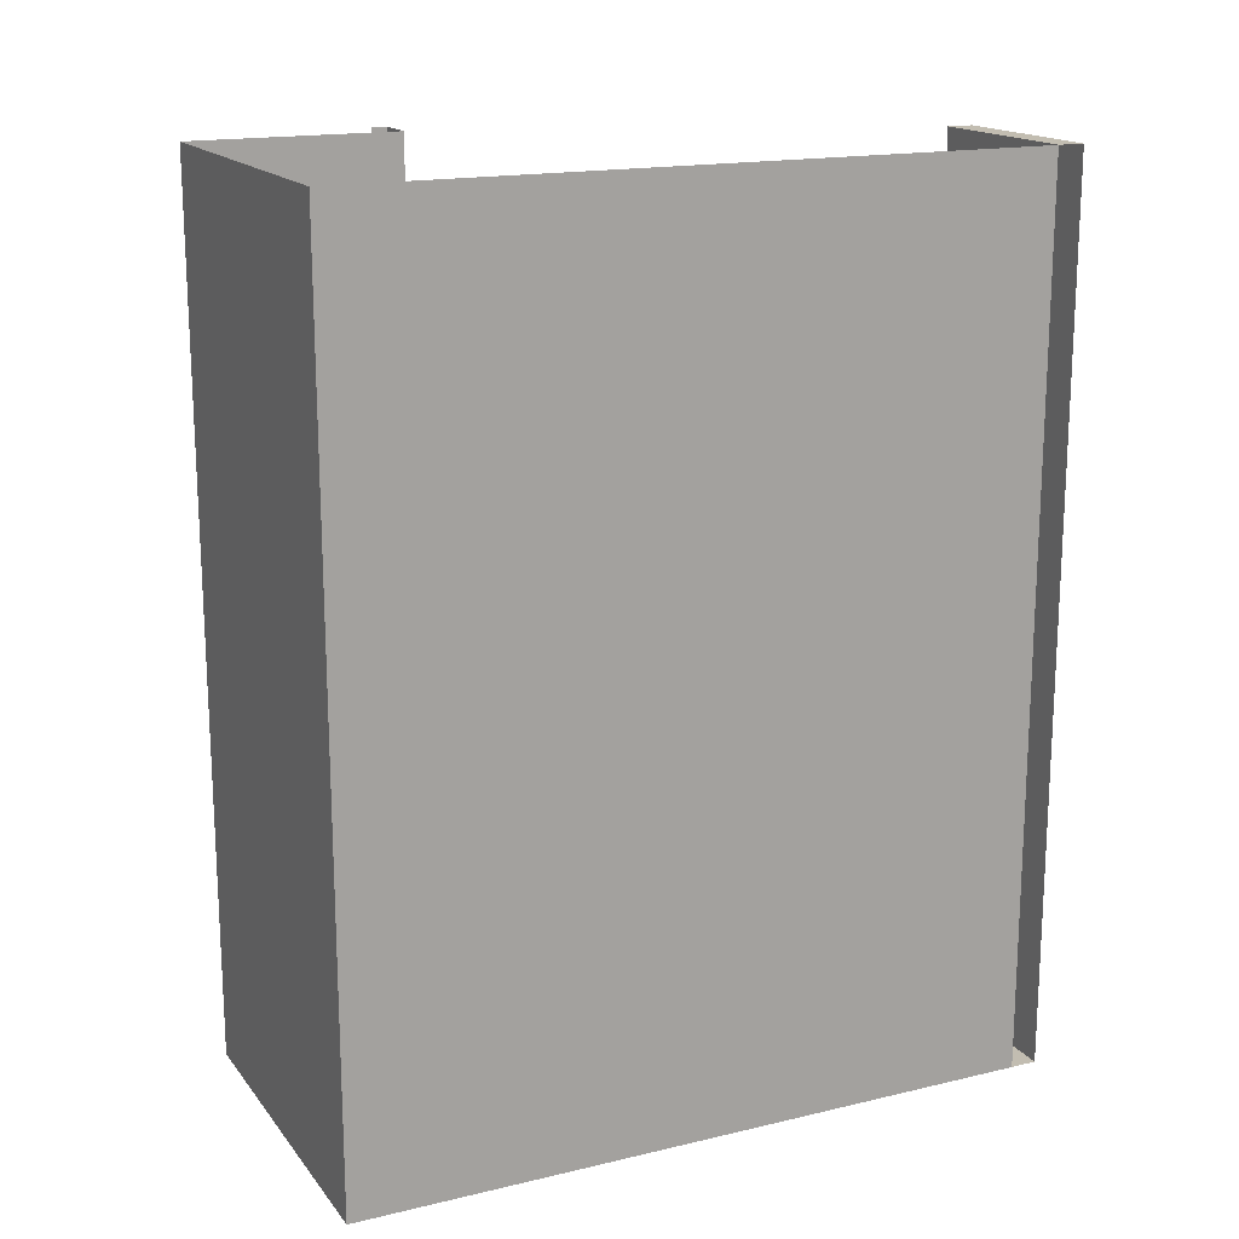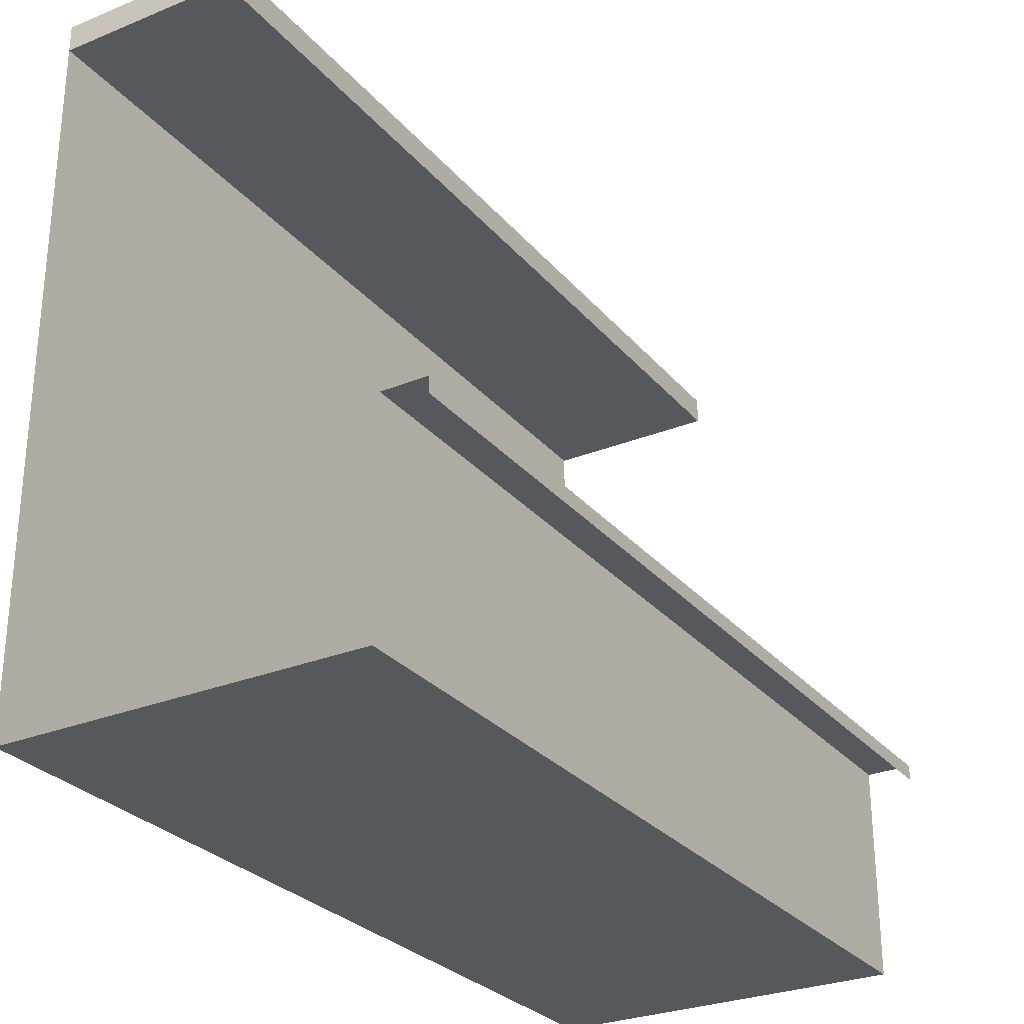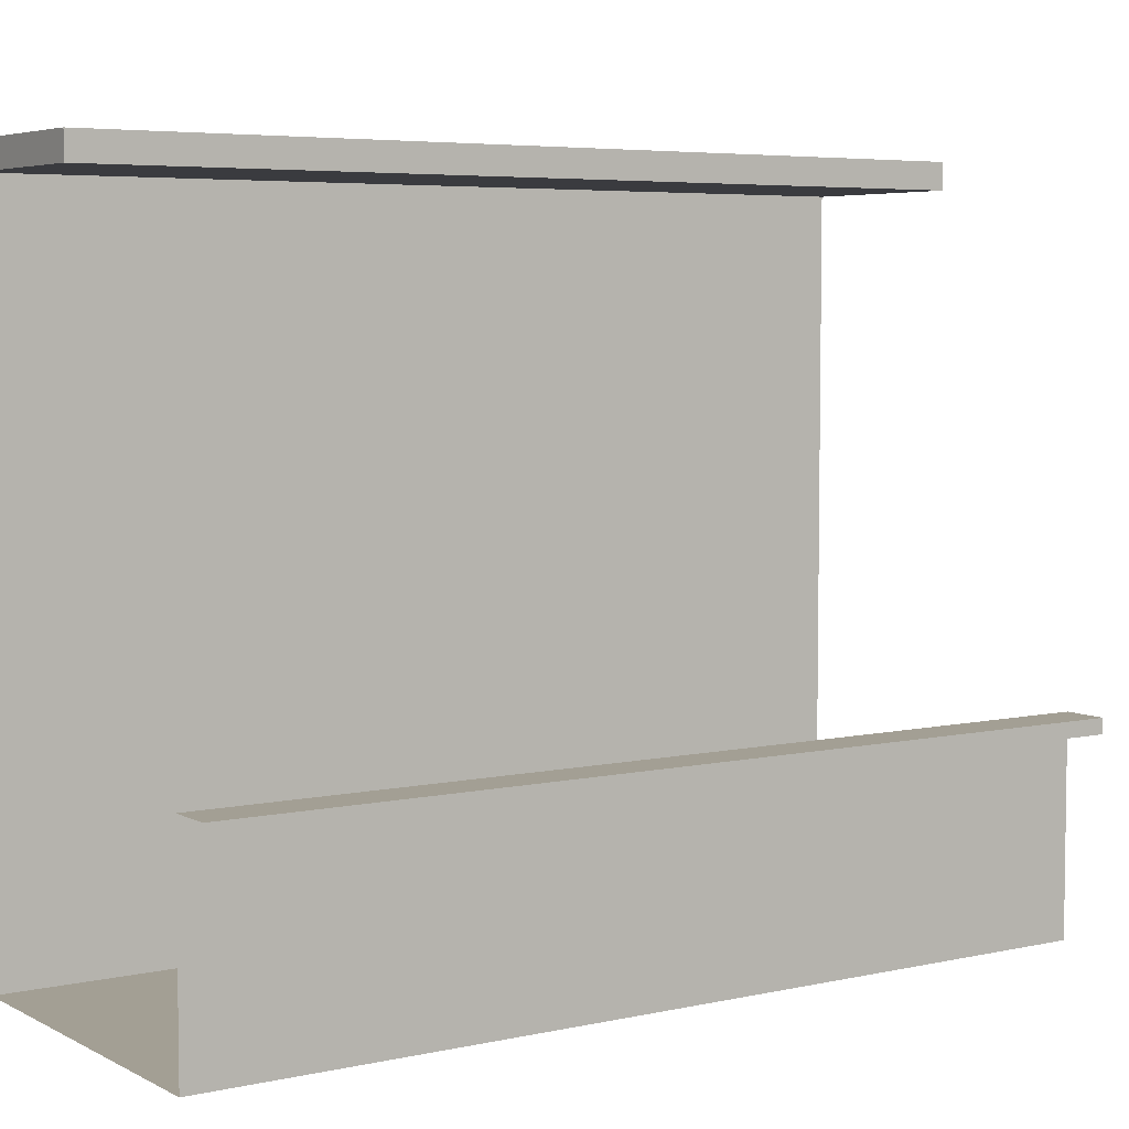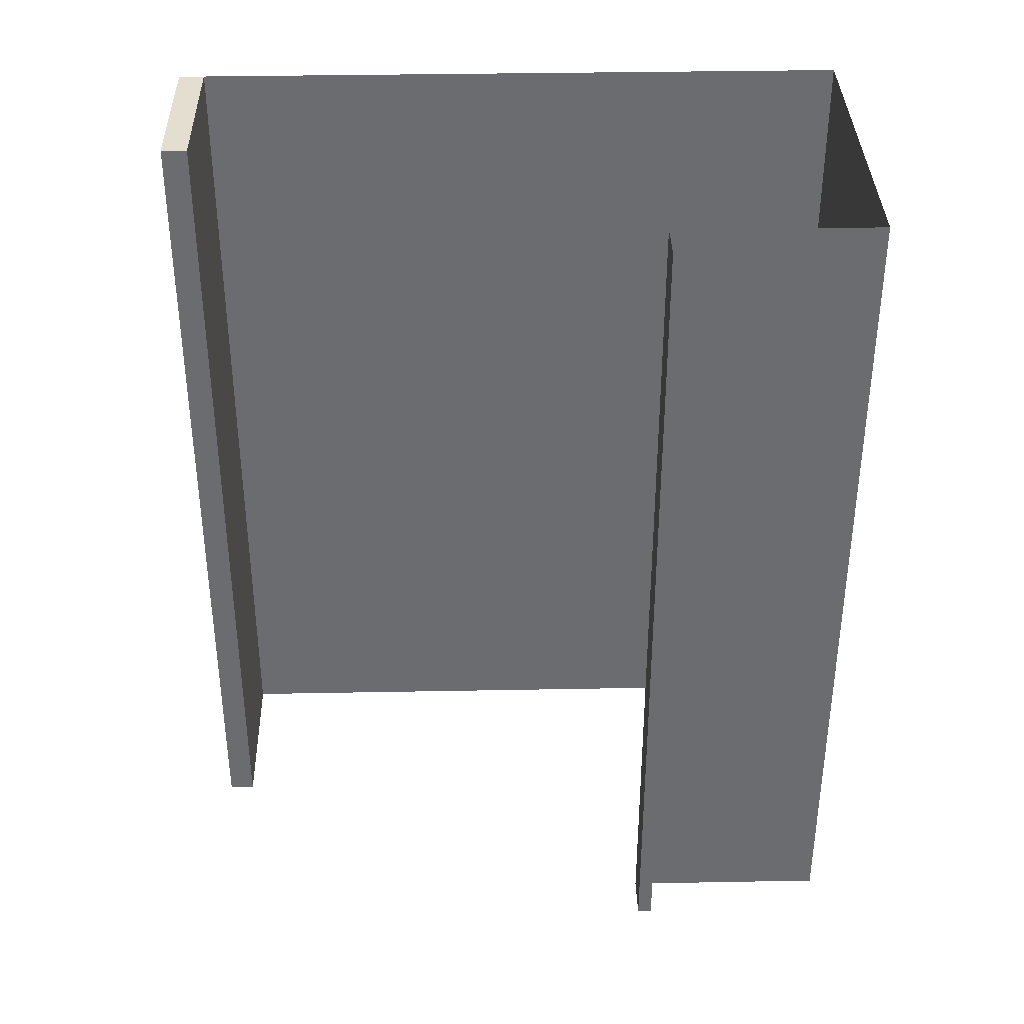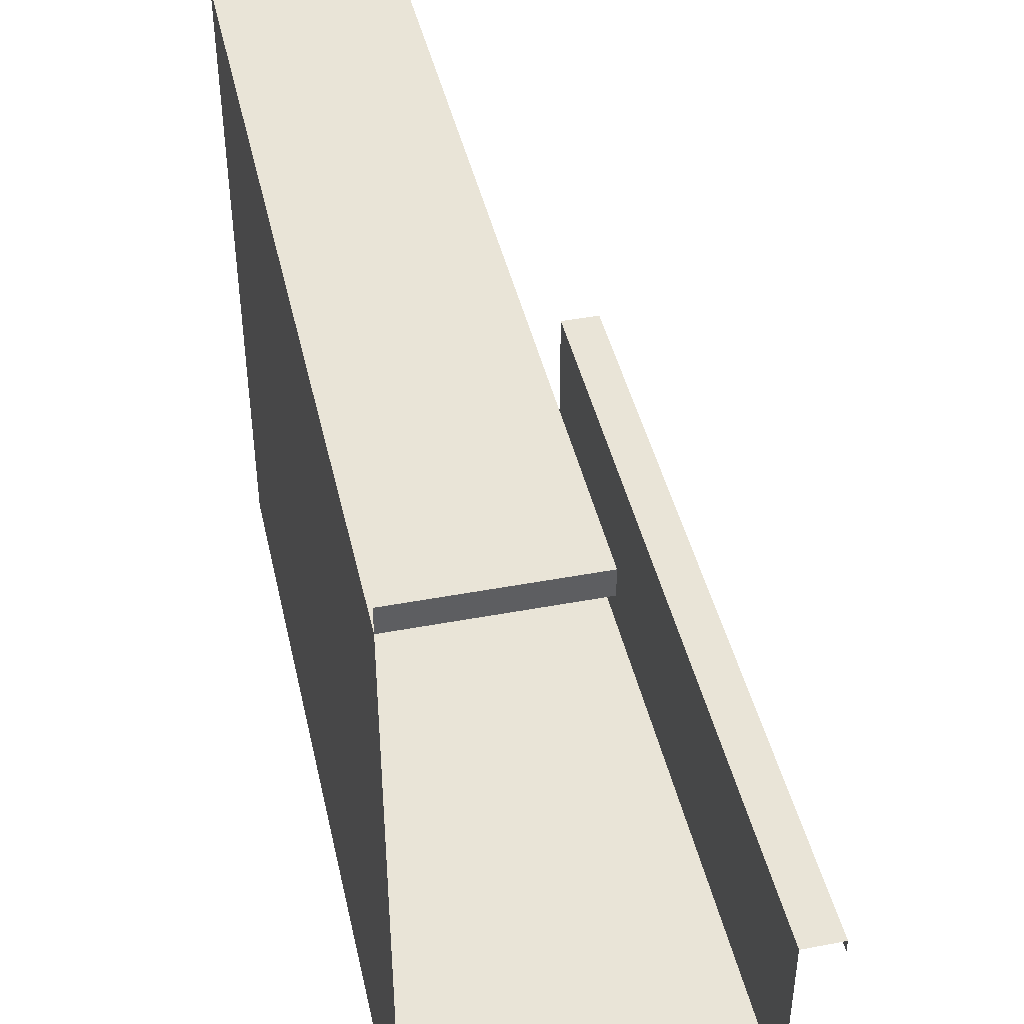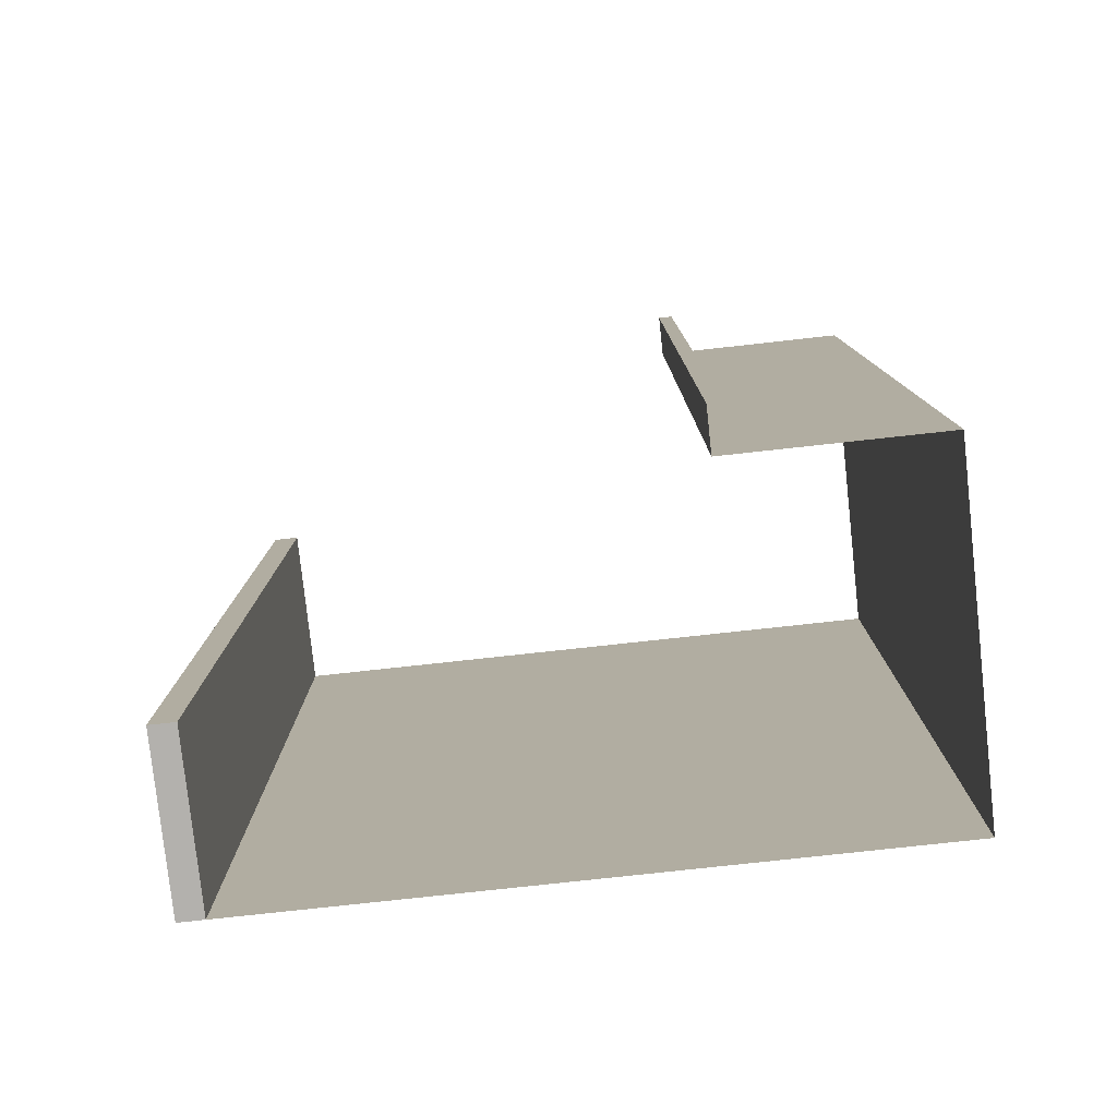
<metadata>
{"format":"obj","ext":"obj","renderer":"f3d","projection":"perspective","resolution":1024,"background":"white","views":[{"elev":16.9,"azim":64.6,"up":"+Z"},{"elev":-28.3,"azim":-148.5,"up":"+Y"},{"elev":5.4,"azim":-124.0,"up":"+Y"},{"elev":36.4,"azim":-91.4,"up":"+Z"},{"elev":43.2,"azim":167.4,"up":"+Y"},{"elev":-79.3,"azim":-83.8,"up":"+Z"}]}
</metadata>
<code>
v 4 5.5 5
v 4 5.5 -5
v 4 -2.2 -5
v 4 -2.2 5
v 4 -2.2 -5
v -0.003431 -2.2 5
v 4 -2.2 5
v 0 -2.2 -5
v 0 0.1681 -5
v -0.5 0.1681 -5
v 0 0.1681 5
v -0.5 0.1681 5
v -0.5 0 5
v -0.5 0 -5
v 4 5.8 -5
v 2 5.8 -5
v 4 5.8 5
v 2 5.8 5
v 4 5.5 -5
v 2 5.5 -5
v 2 5.5 5
v 4 5.5 5
f 4 1 2 3
f 7 5 8 6
f 9 10 12 11
f 14 13 12 10
f 6 8 9 11
f 19 20 16 15
f 20 21 18 16
f 18 17 15 16
f 17 18 21 22
f 22 21 20 19

</code>
